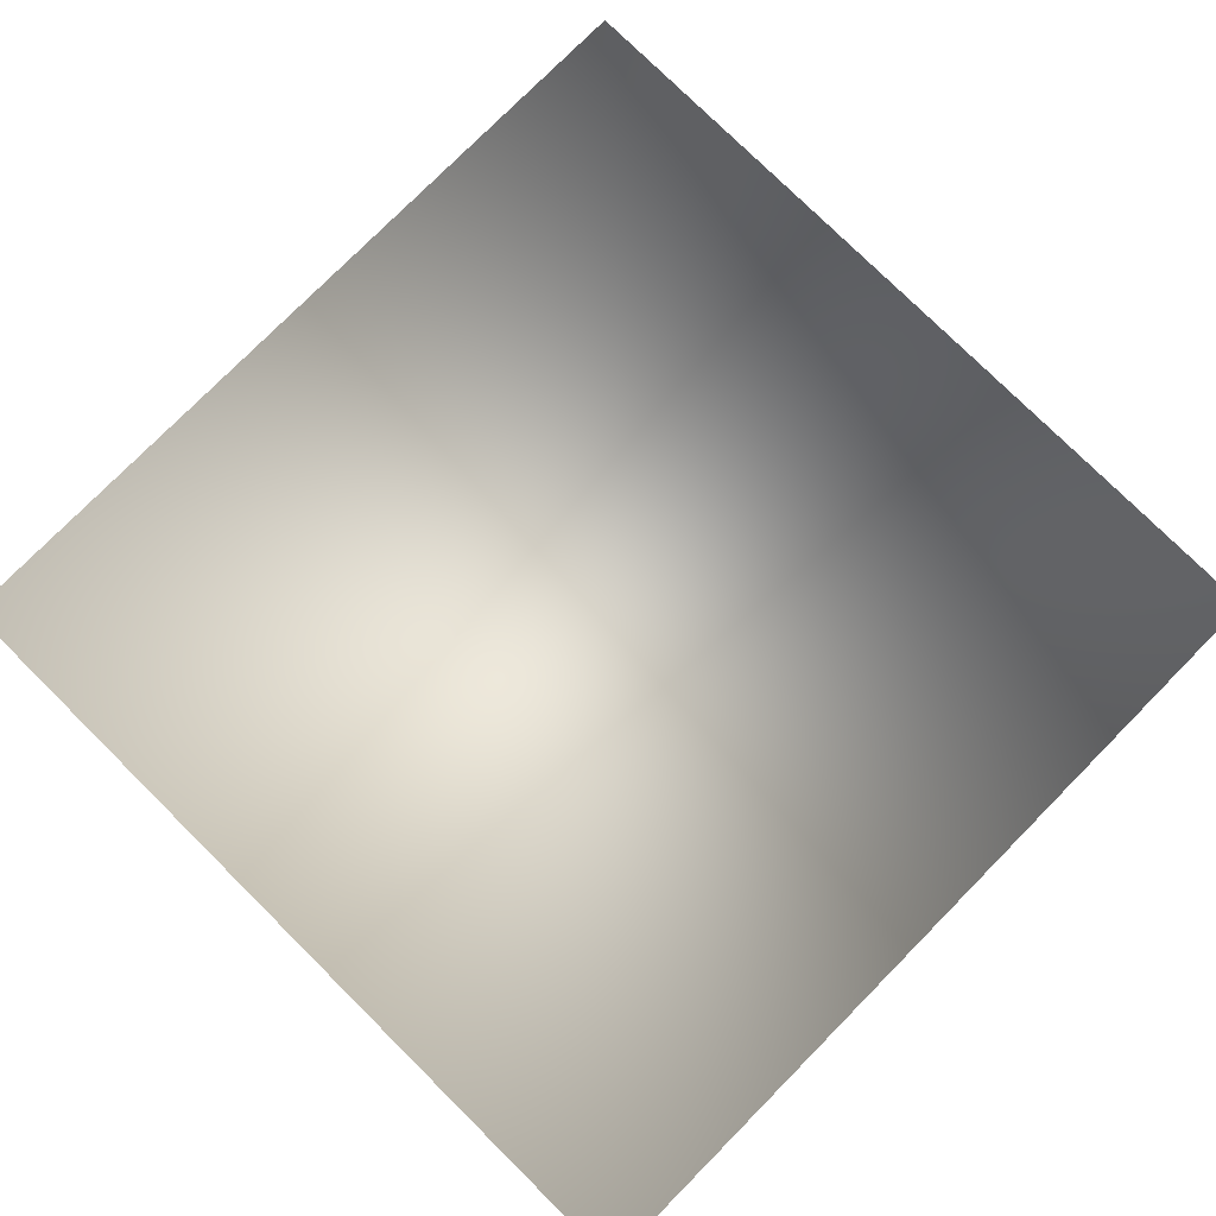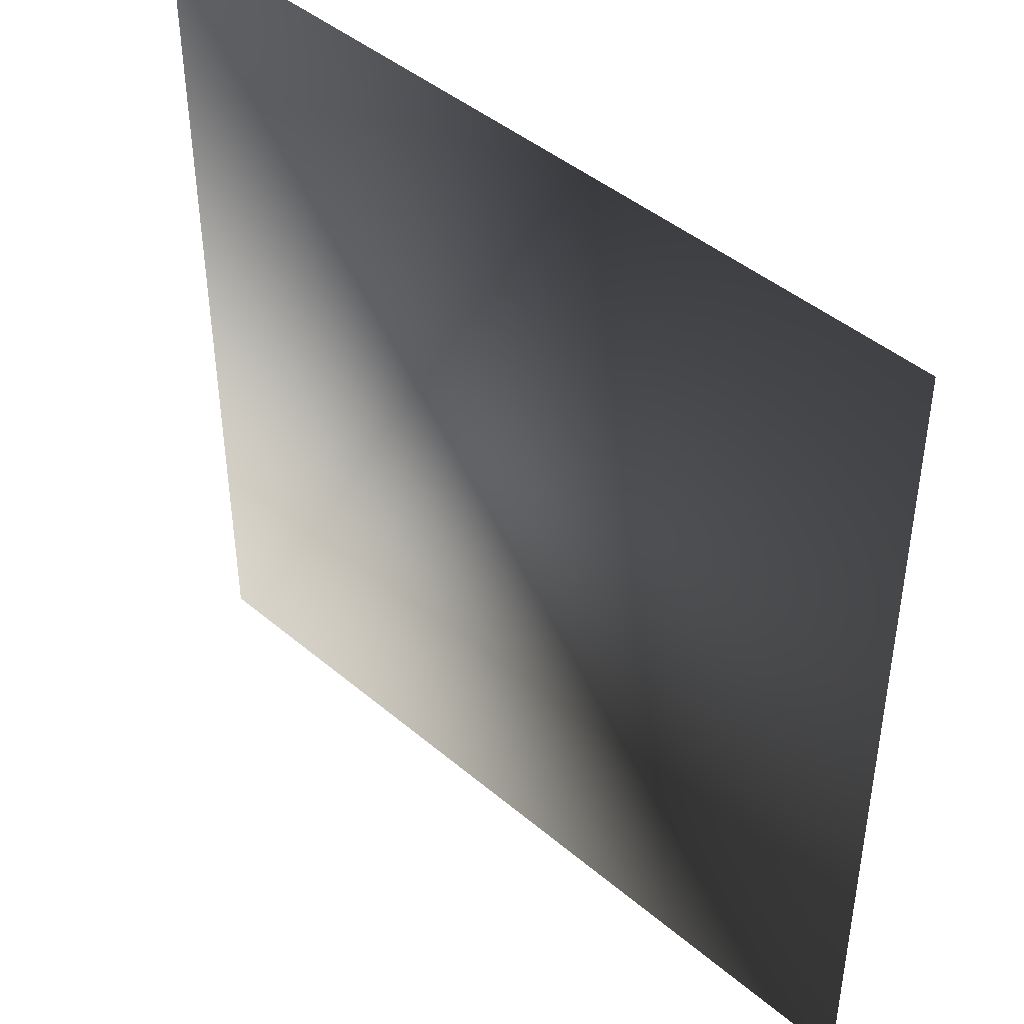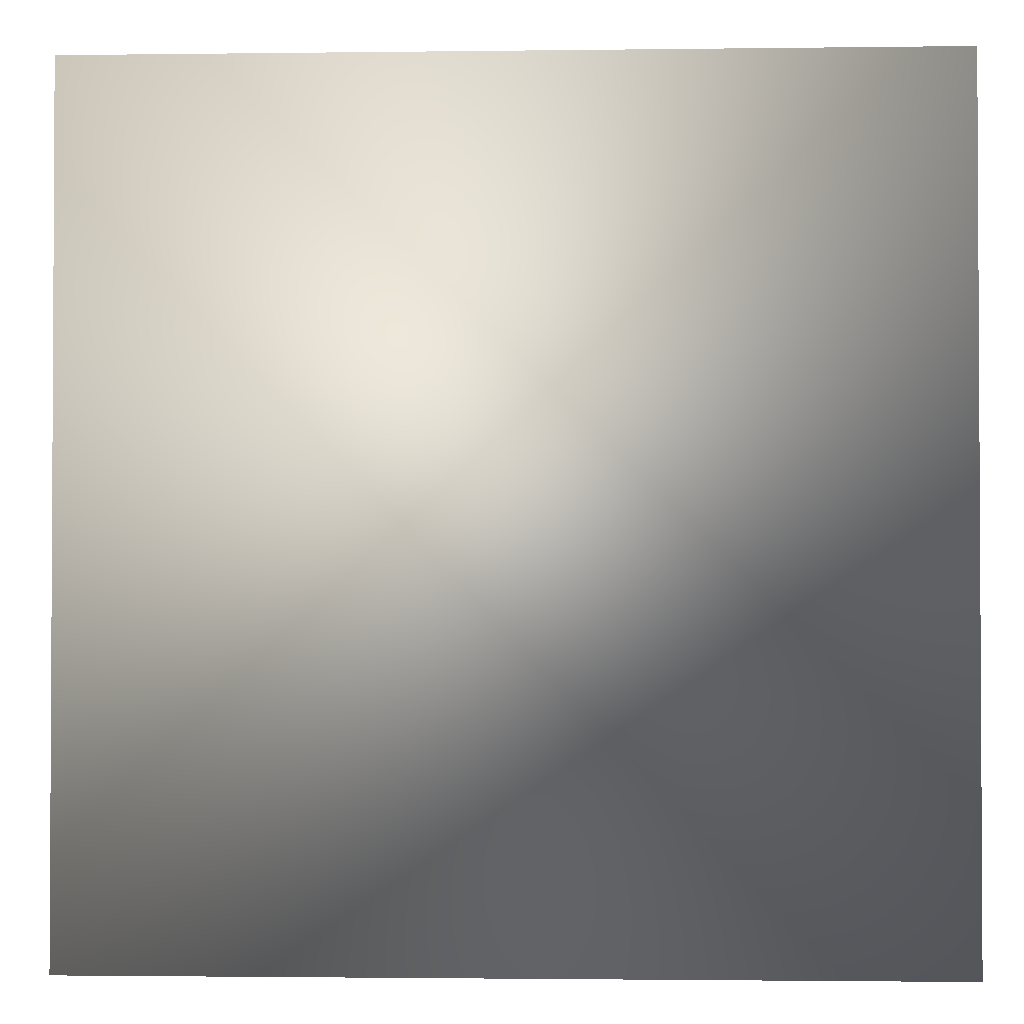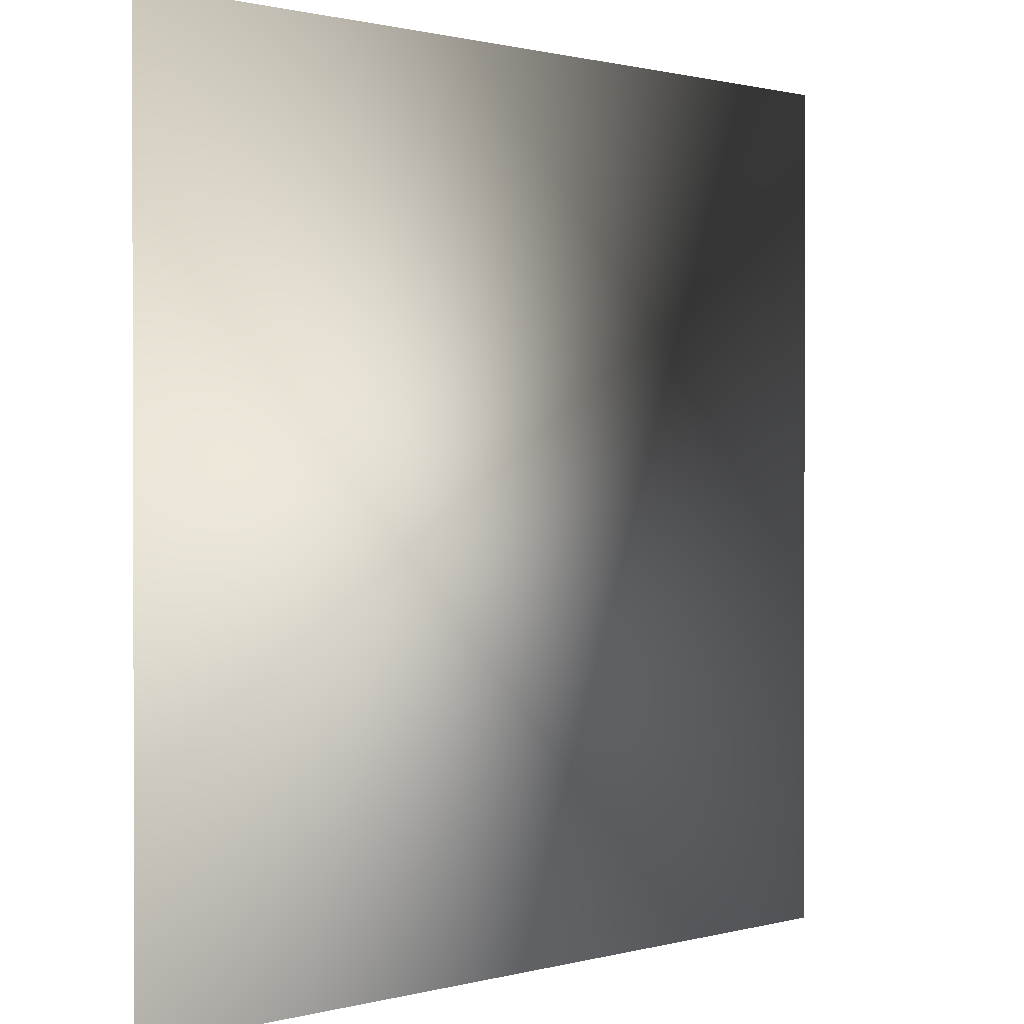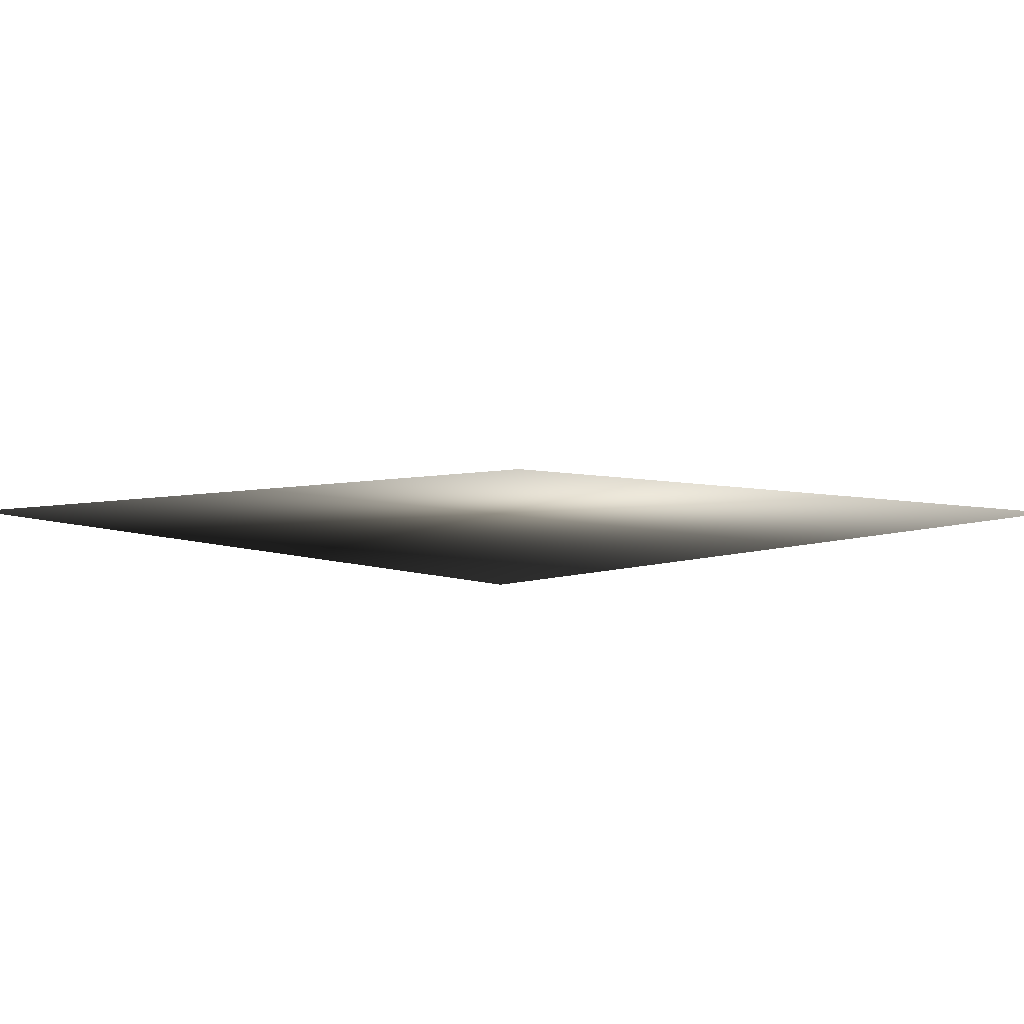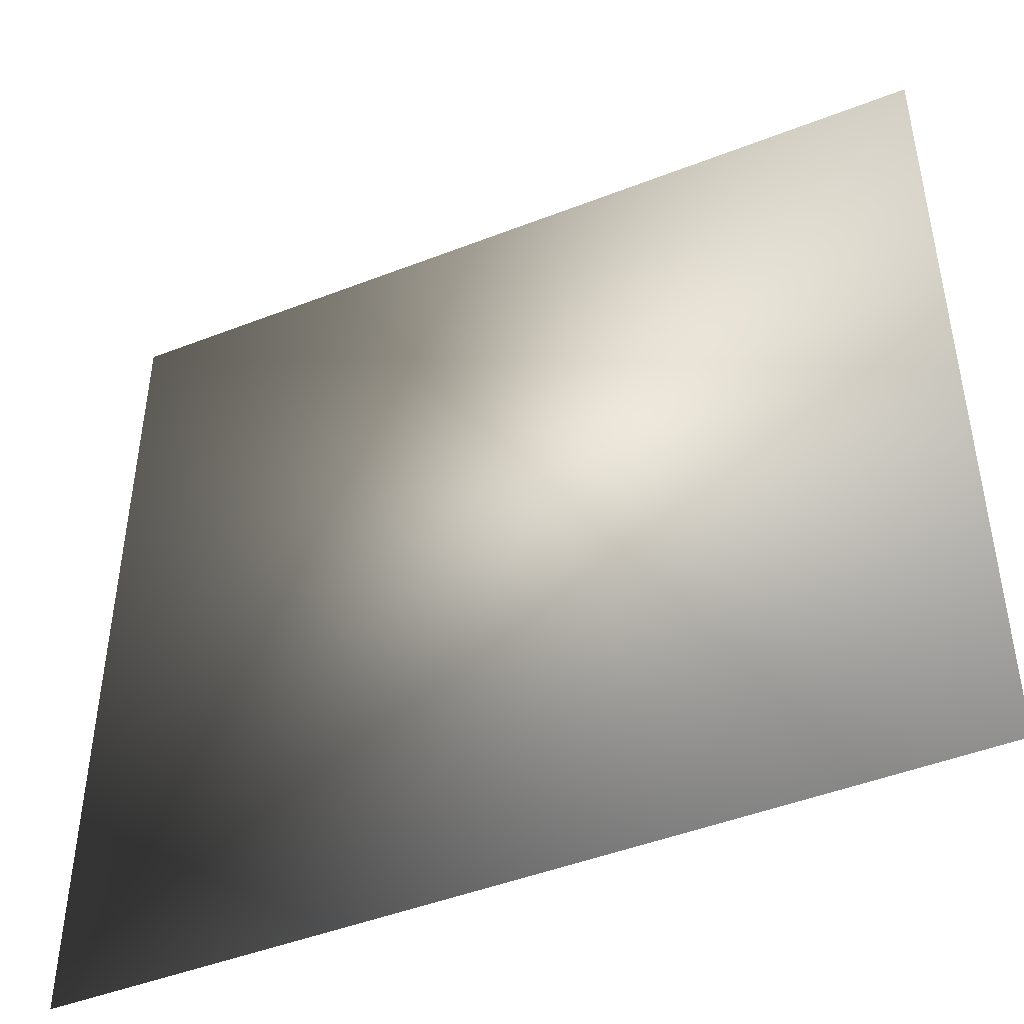
<metadata>
{"format":"obj","ext":"obj","renderer":"f3d","projection":"perspective","resolution":1024,"background":"white","views":[{"elev":77.8,"azim":-45.3,"up":"+Z"},{"elev":44.2,"azim":44.6,"up":"+Y"},{"elev":-1.8,"azim":-177.3,"up":"+Y"},{"elev":0.9,"azim":135.3,"up":"+Y"},{"elev":5.8,"azim":135.9,"up":"+Z"},{"elev":-46.4,"azim":-156.0,"up":"+Y"}]}
</metadata>
<code>
o ToasterLever_28_ToasterLever_28_1_GeomSubset_3
v 1e-06 -0.177 0.05345
v 1e-06 -0.1805 0.05345
v -0.003497 -0.177 0.05345
v -0.003497 -0.1805 0.05345
v 1e-06 -0.177 0.05345
v 1e-06 -0.1805 0.05345
v -0.003497 -0.177 0.05345
v -0.003497 -0.1805 0.05345
v 1e-06 -0.177 0.05345
v 1e-06 -0.1805 0.05345
v -0.003497 -0.177 0.05345
v -0.003497 -0.1805 0.05345
v 1e-06 -0.177 0.05345
v 1e-06 -0.1805 0.05345
v -0.003497 -0.177 0.05345
v -0.003497 -0.1805 0.05345
v 1e-06 -0.177 0.05345
v 1e-06 -0.1805 0.05345
v -0.003497 -0.177 0.05345
v -0.003497 -0.1805 0.05345
v 1e-06 -0.177 0.05345
v 1e-06 -0.1805 0.05345
v -0.003497 -0.177 0.05345
v -0.003497 -0.1805 0.05345
v -0.06582 -0.1593 0.05345
v -0.06471 -0.1654 0.05345
v -0.06696 -0.1593 0.05606
v -0.06571 -0.1658 0.05606
v -0.06126 -0.1706 0.05345
v -0.06202 -0.1713 0.05606
v -0.0561 -0.174 0.05345
v -0.05651 -0.175 0.05606
v -0.05 -0.1751 0.05345
v -0.05 -0.1762 0.05603
v 0.04651 -0.1751 0.05345
v 0.0526 -0.174 0.05345
v 0.04651 -0.1763 0.05606
v 0.05301 -0.175 0.05606
v 0.05776 -0.1706 0.05345
v 0.05853 -0.1713 0.05606
v 0.06121 -0.1654 0.05345
v 0.06221 -0.1658 0.05606
v 0.06232 -0.1593 0.05345
v 0.06339 -0.1593 0.05603
v -0.06951 -0.1593 0.05708
v -0.06799 -0.1667 0.05708
v -0.06377 -0.1731 0.05708
v -0.05745 -0.1773 0.05708
v -0.05 -0.1788 0.0571
v 0.04651 -0.1788 0.05708
v 0.05396 -0.1773 0.05708
v 0.06027 -0.1731 0.05708
v 0.06449 -0.1667 0.05708
v 0.06598 -0.1593 0.0571
v -0.07204 -0.1593 0.05606
v -0.07027 -0.1677 0.05606
v -0.06551 -0.1748 0.05606
v -0.0584 -0.1796 0.05606
v -0.05 -0.1813 0.05603
v 0.04651 -0.1813 0.05606
v 0.0549 -0.1796 0.05606
v 0.06202 -0.1748 0.05606
v 0.06677 -0.1677 0.05606
v 0.06856 -0.1593 0.05603
v -0.07312 -0.1593 0.05345
v -0.07127 -0.1681 0.05345
v -0.06628 -0.1756 0.05345
v -0.05881 -0.1806 0.05345
v -0.05 -0.1824 0.05345
v 0.04651 -0.1824 0.05345
v 0.05532 -0.1806 0.05345
v 0.06278 -0.1756 0.05345
v 0.06777 -0.1681 0.05345
v 0.06963 -0.1593 0.05345
v -0.07198 -0.1593 0.05084
v -0.07027 -0.1677 0.05084
v -0.06551 -0.1748 0.05084
v -0.0584 -0.1796 0.05084
v -0.05 -0.1813 0.05087
v 0.04651 -0.1813 0.05084
v 0.0549 -0.1796 0.05084
v 0.06202 -0.1748 0.05084
v 0.06677 -0.1677 0.05084
v 0.06856 -0.1593 0.05087
v -0.06943 -0.1593 0.04982
v -0.06799 -0.1667 0.04982
v -0.06377 -0.1731 0.04982
v -0.05745 -0.1773 0.04982
v -0.05 -0.1788 0.0498
v 0.04651 -0.1787 0.04982
v 0.05396 -0.1773 0.04982
v 0.06027 -0.1731 0.04982
v 0.06449 -0.1667 0.04982
v 0.06598 -0.1593 0.0498
v -0.0669 -0.1593 0.05084
v -0.06571 -0.1658 0.05084
v -0.06202 -0.1713 0.05084
v -0.05651 -0.175 0.05084
v -0.05 -0.1762 0.05087
v 0.04651 -0.1762 0.05084
v 0.05301 -0.175 0.05084
v 0.05853 -0.1713 0.05084
v 0.06221 -0.1658 0.05084
v 0.06339 -0.1593 0.05087
v -0.06582 -0.1448 0.05345
v -0.06689 -0.1448 0.05603
v -0.06947 -0.1448 0.0571
v -0.07205 -0.1448 0.05603
v -0.07312 -0.1448 0.05345
v -0.07205 -0.1448 0.05087
v -0.06947 -0.1448 0.0498
v -0.06689 -0.1448 0.05087
v 0.06339 -0.1448 0.05603
v 0.06232 -0.1448 0.05345
v 0.06598 -0.1448 0.0571
v 0.06856 -0.1448 0.05603
v 0.06963 -0.1448 0.05345
v 0.06856 -0.1448 0.05087
v 0.06598 -0.1448 0.0498
v 0.06339 -0.1448 0.05087
v -0.06517 -0.1593 0.05346
v -0.06651 -0.1593 0.05653
v -0.06517 -0.1448 0.05346
v -0.06643 -0.1448 0.0565
v -0.06951 -0.1593 0.05773
v -0.06947 -0.1448 0.05775
v -0.0725 -0.1593 0.05652
v -0.07251 -0.1448 0.05649
v -0.07377 -0.1593 0.05345
v -0.07377 -0.1448 0.05345
v -0.07244 -0.1593 0.05038
v -0.07251 -0.1448 0.05041
v -0.06943 -0.1593 0.04917
v -0.06947 -0.1448 0.04915
v -0.06644 -0.1593 0.05038
v -0.06643 -0.1448 0.05041
v 0.06168 -0.1593 0.05345
v 0.06293 -0.1593 0.05649
v 0.06293 -0.1448 0.05649
v 0.06168 -0.1448 0.05345
v 0.06598 -0.1593 0.05775
v 0.06598 -0.1448 0.05775
v 0.06902 -0.1593 0.05649
v 0.06902 -0.1448 0.05649
v 0.07028 -0.1593 0.05345
v 0.07028 -0.1448 0.05345
v 0.06902 -0.1593 0.05041
v 0.06902 -0.1448 0.05041
v 0.06598 -0.1593 0.04915
v 0.06598 -0.1448 0.04915
v 0.06293 -0.1593 0.05041
v 0.06293 -0.1448 0.05041
v -0.001748 -0.1813 0.05605
v -0.001748 -0.1788 0.05709
v -0.001748 -0.1762 0.05605
v -0.001748 -0.1751 0.05345
v -0.001748 -0.1762 0.05086
v -0.001748 -0.1787 0.04981
v -0.001748 -0.1813 0.05086
v -0.001748 -0.1824 0.05345
f 13 15 16 14

</code>
